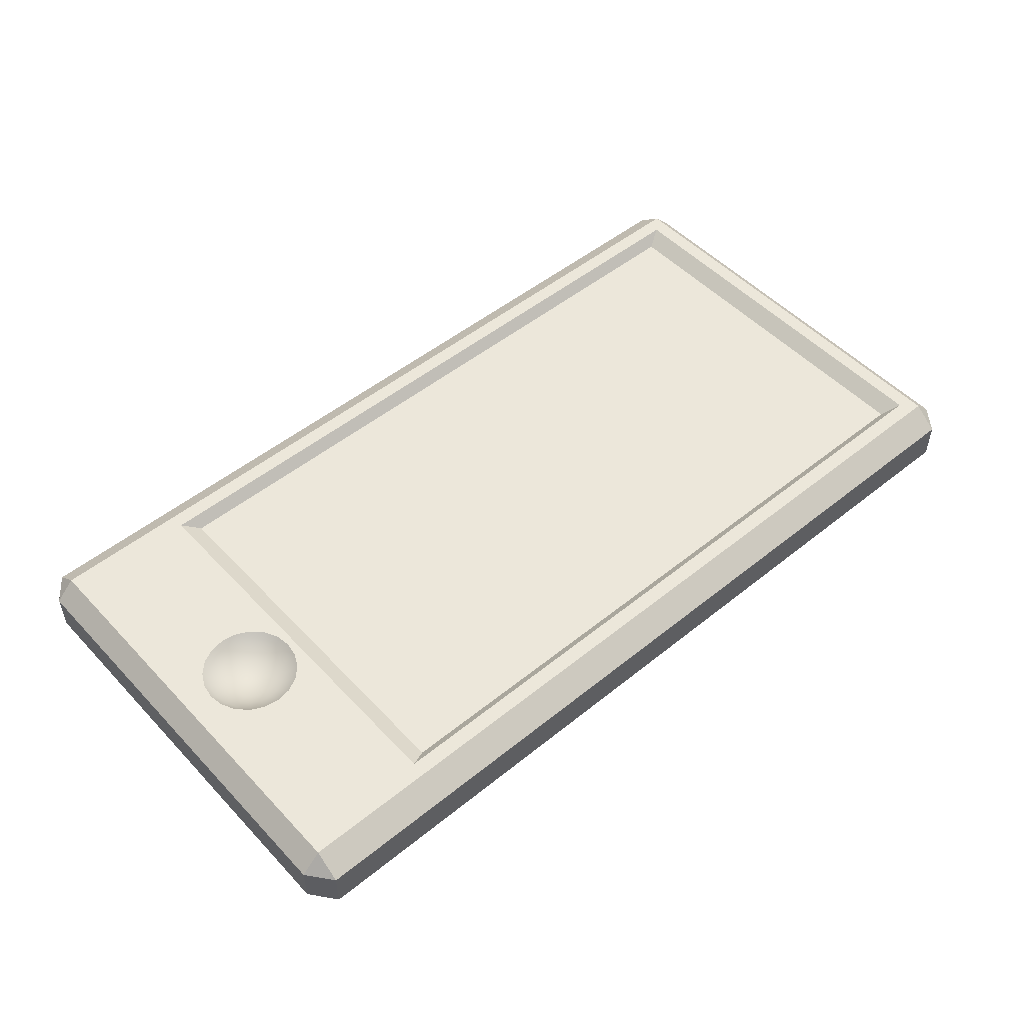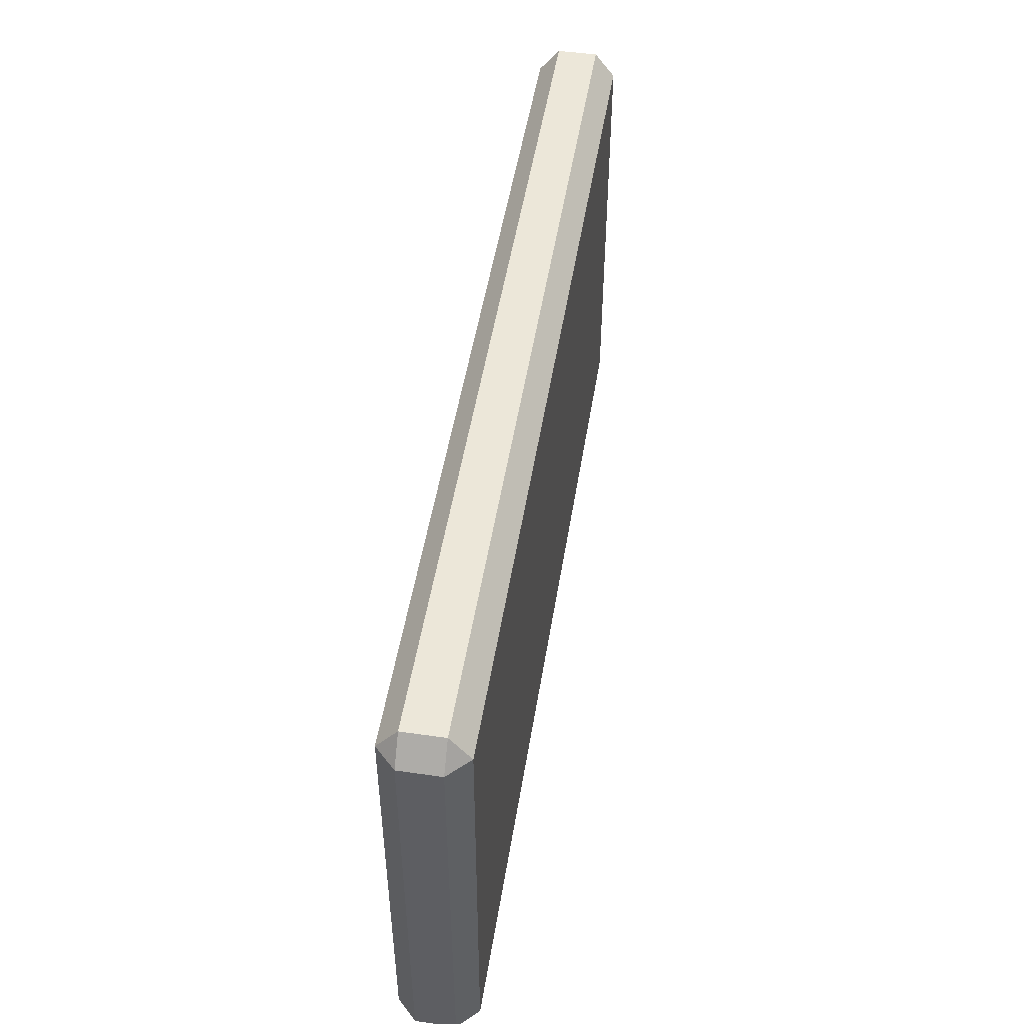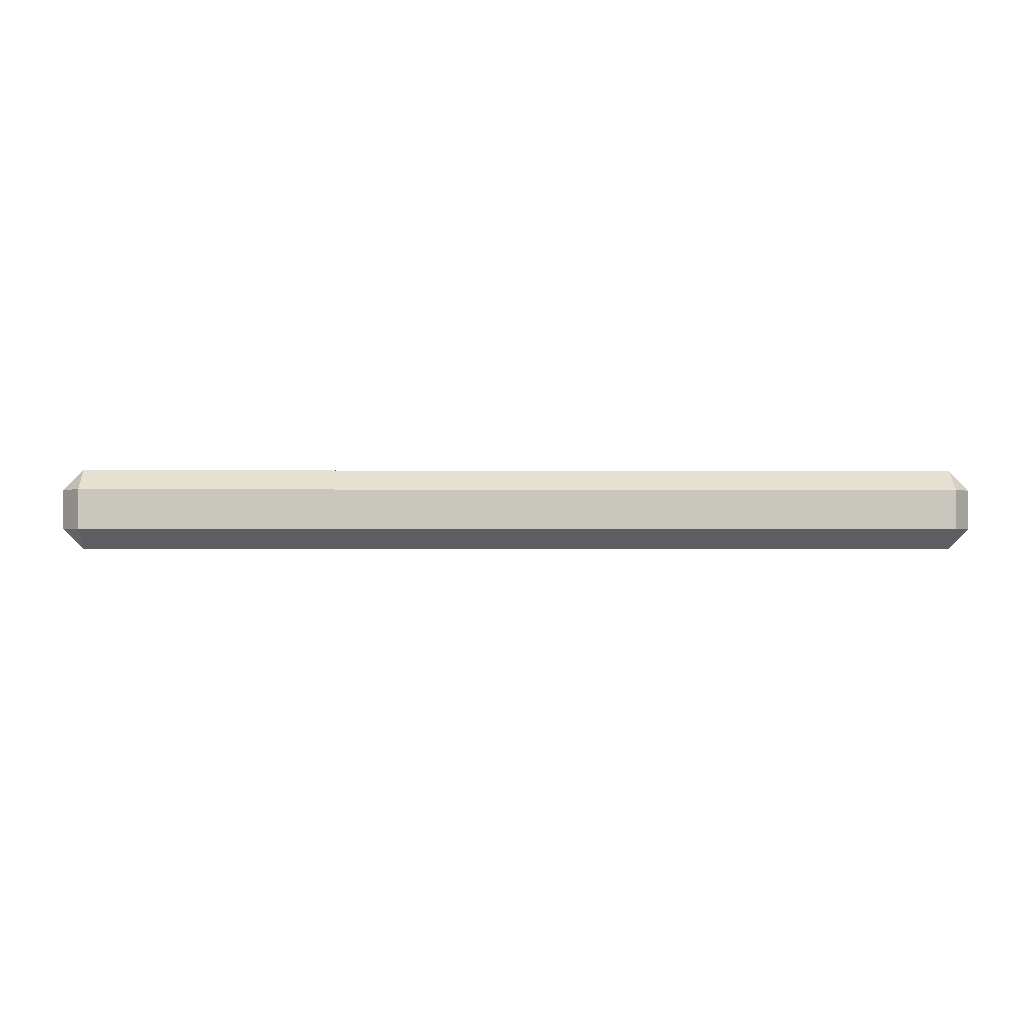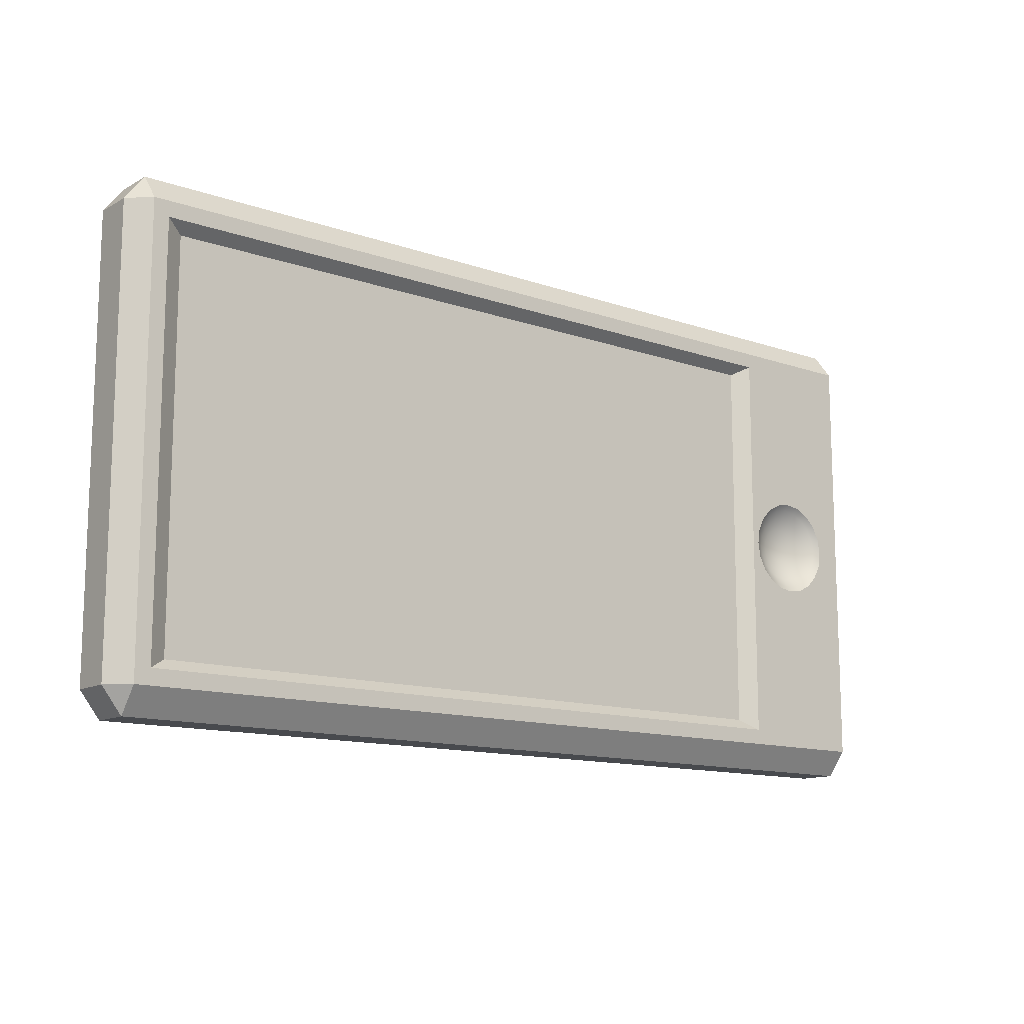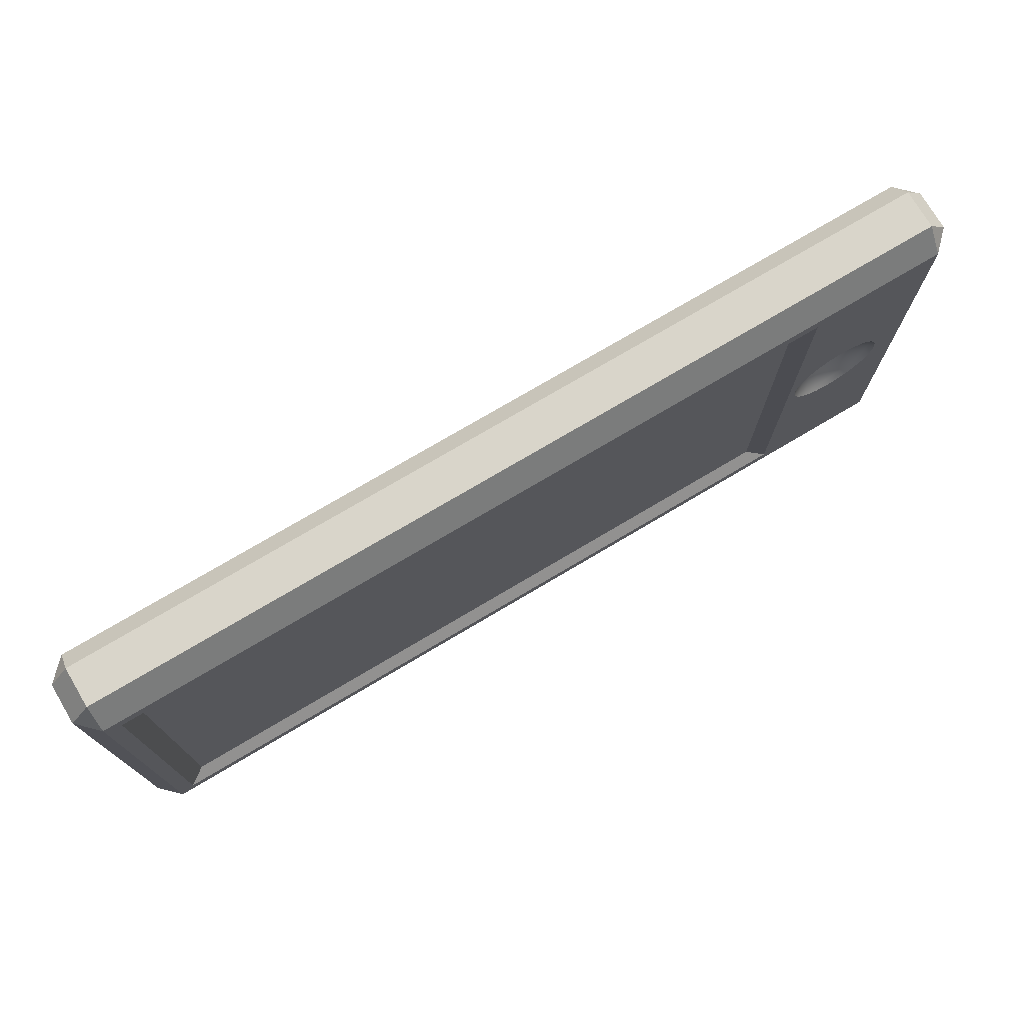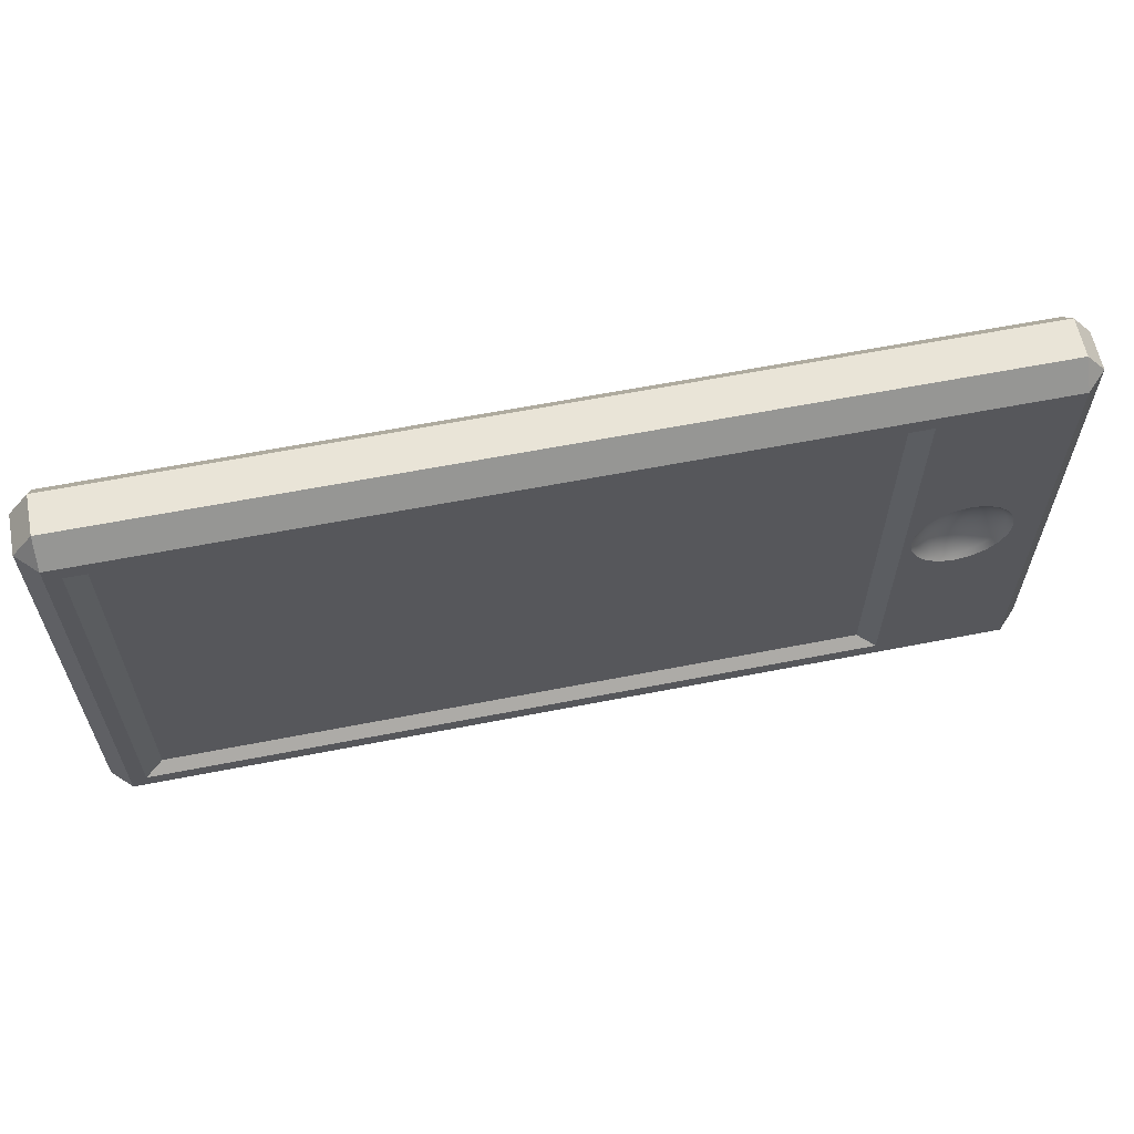
<metadata>
{"format":"obj","ext":"obj","renderer":"f3d","projection":"perspective","resolution":1024,"background":"white","views":[{"elev":50.7,"azim":-41.4,"up":"+Y"},{"elev":49.7,"azim":-80.9,"up":"+Z"},{"elev":-0.6,"azim":-2.2,"up":"+Y"},{"elev":-12.8,"azim":141.2,"up":"+Z"},{"elev":74.7,"azim":149.3,"up":"+Z"},{"elev":61.2,"azim":168.7,"up":"+Z"}]}
</metadata>
<code>
g default
v -3.645 0.4621 -0.467
v -3.633 0.4621 -0.4912
v -3.716 0.4553 -0.5181
v -3.664 0.4621 -0.4477
v -3.689 0.4621 -0.4353
v -3.716 0.4621 -0.4311
v -3.743 0.4621 -0.4353
v -3.767 0.4621 -0.4477
v -3.786 0.4621 -0.467
v -3.798 0.4621 -0.4912
v -3.803 0.4621 -0.5181
v -3.798 0.4621 -0.545
v -3.786 0.4621 -0.5693
v -3.767 0.4621 -0.5886
v -3.743 0.4621 -0.6009
v -3.716 0.4621 -0.6052
v -3.689 0.4621 -0.6009
v -3.664 0.4621 -0.5886
v -3.645 0.4621 -0.5693
v -3.633 0.4621 -0.545
v -3.629 0.4621 -0.5181
v -3.576 0.4825 -0.417
v -3.552 0.4825 -0.465
v -3.615 0.4825 -0.379
v -3.662 0.4825 -0.3546
v -3.716 0.4825 -0.3462
v -3.769 0.4825 -0.3546
v -3.817 0.4825 -0.379
v -3.855 0.4825 -0.417
v -3.879 0.4825 -0.465
v -3.888 0.4825 -0.5181
v -3.879 0.4825 -0.5713
v -3.855 0.4825 -0.6192
v -3.817 0.4825 -0.6573
v -3.769 0.4825 -0.6817
v -3.716 0.4825 -0.6901
v -3.662 0.4825 -0.6817
v -3.615 0.4825 -0.6573
v -3.576 0.4825 -0.6192
v -3.552 0.4825 -0.5713
v -3.544 0.4825 -0.5181
v -3.511 0.5159 -0.3696
v -3.475 0.5159 -0.4401
v -3.567 0.5159 -0.3137
v -3.638 0.5159 -0.2778
v -3.716 0.5159 -0.2655
v -3.794 0.5159 -0.2778
v -3.864 0.5159 -0.3137
v -3.92 0.5159 -0.3696
v -3.956 0.5159 -0.4401
v -3.968 0.5159 -0.5181
v -3.956 0.5159 -0.5962
v -3.92 0.5159 -0.6666
v -3.864 0.5159 -0.7225
v -3.794 0.5159 -0.7584
v -3.716 0.5159 -0.7708
v -3.638 0.5159 -0.7584
v -3.567 0.5159 -0.7225
v -3.511 0.5159 -0.6666
v -3.475 0.5159 -0.5962
v -3.463 0.5159 -0.5181
v -3.451 0.5616 -0.3259
v -3.405 0.5616 -0.417
v -3.523 0.5616 -0.2535
v -3.615 0.5616 -0.207
v -3.716 0.5616 -0.191
v -3.817 0.5616 -0.207
v -3.908 0.5616 -0.2535
v -3.98 0.5616 -0.3259
v -4.027 0.5616 -0.417
v -4.043 0.5616 -0.5181
v -4.027 0.5616 -0.6192
v -3.98 0.5616 -0.7104
v -3.908 0.5616 -0.7828
v -3.817 0.5616 -0.8292
v -3.716 0.5616 -0.8452
v -3.615 0.5616 -0.8292
v -3.523 0.5616 -0.7828
v -3.451 0.5616 -0.7104
v -3.405 0.5616 -0.6192
v -3.389 0.5616 -0.5181
v -3.364 0.5975 -0.404
v -3.417 0.5975 -0.3011
v -3.499 0.5975 -0.2194
v -3.602 0.5975 -0.167
v -3.716 0.5975 -0.1489
v -3.83 0.5975 -0.167
v -3.933 0.5975 -0.2194
v -4.014 0.5975 -0.3011
v -4.067 0.5975 -0.404
v -4.085 0.5975 -0.5181
v -4.067 0.5975 -0.6322
v -4.014 0.5975 -0.7352
v -3.933 0.5975 -0.8169
v -3.83 0.5975 -0.8693
v -3.716 0.5975 -0.8874
v -3.602 0.5975 -0.8693
v -3.499 0.5975 -0.8169
v -3.417 0.5975 -0.7352
v -3.364 0.5975 -0.6322
v -3.346 0.5975 -0.5181
v -3.294 0.5975 0.9834
v 2.233 0.5975 0.9834
v 2.095 0.5162 0.907
v -3.156 0.5162 0.907
v -3.289 0.5975 -2.073
v -3.151 0.5162 -1.997
v 2.233 0.5975 -2.073
v 2.095 0.5162 -1.997
v -4.156 0.5975 -2.073
v -4.156 0.5975 0.9834
v -4.062 0.5975 0.9834
v -4.285 0.5975 1.098
v 2.348 0.5975 1.098
v -4.285 0.5975 -2.188
v 2.348 0.5975 -2.188
v 2.498 0.1494 -2.188
v 2.348 0 -2.188
v 2.348 0.1494 -2.38
v -4.285 0 -2.188
v -4.434 0.1494 -2.188
v -4.285 0.1494 -2.38
v 2.498 0.4482 -2.188
v 2.348 0.4482 -2.38
v -4.285 0.4482 -2.38
v -4.434 0.4482 -2.188
v 2.498 0.4482 1.098
v 2.348 0.4482 1.29
v -4.434 0.4482 1.098
v -4.285 0.4482 1.29
v 2.348 0 1.098
v 2.498 0.1494 1.098
v 2.348 0.1494 1.29
v -4.434 0.1494 1.098
v -4.285 0 1.098
v -4.285 0.1494 1.29
g polySurface1
f 1 2 3
f 4 1 3
f 5 4 3
f 6 5 3
f 7 6 3
f 8 7 3
f 9 8 3
f 10 9 3
f 11 10 3
f 12 11 3
f 13 12 3
f 14 13 3
f 15 14 3
f 16 15 3
f 17 16 3
f 18 17 3
f 19 18 3
f 20 19 3
f 21 20 3
f 2 21 3
f 2 1 23
f 23 1 22
f 1 4 22
f 22 4 24
f 4 5 24
f 24 5 25
f 5 6 25
f 25 6 26
f 6 7 26
f 26 7 27
f 7 8 27
f 27 8 28
f 8 9 28
f 28 9 29
f 9 10 29
f 29 10 30
f 10 11 30
f 30 11 31
f 11 12 31
f 31 12 32
f 12 13 32
f 32 13 33
f 13 14 33
f 33 14 34
f 14 15 34
f 34 15 35
f 15 16 35
f 35 16 36
f 16 17 36
f 36 17 37
f 17 18 37
f 37 18 38
f 18 19 38
f 38 19 39
f 19 20 39
f 39 20 40
f 20 21 40
f 40 21 41
f 21 2 41
f 41 2 23
f 23 22 43
f 43 22 42
f 22 24 42
f 42 24 44
f 24 25 44
f 44 25 45
f 25 26 45
f 45 26 46
f 26 27 46
f 46 27 47
f 27 28 47
f 47 28 48
f 28 29 48
f 48 29 49
f 29 30 49
f 49 30 50
f 30 31 50
f 50 31 51
f 31 32 51
f 51 32 52
f 32 33 52
f 52 33 53
f 33 34 53
f 53 34 54
f 34 35 54
f 54 35 55
f 35 36 55
f 55 36 56
f 36 37 56
f 56 37 57
f 37 38 57
f 57 38 58
f 38 39 58
f 58 39 59
f 39 40 59
f 59 40 60
f 40 41 60
f 60 41 61
f 41 23 61
f 61 23 43
f 43 42 63
f 63 42 62
f 42 44 62
f 62 44 64
f 44 45 64
f 64 45 65
f 45 46 65
f 65 46 66
f 46 47 66
f 66 47 67
f 47 48 67
f 67 48 68
f 48 49 68
f 68 49 69
f 49 50 69
f 69 50 70
f 50 51 70
f 70 51 71
f 51 52 71
f 71 52 72
f 52 53 72
f 72 53 73
f 53 54 73
f 73 54 74
f 54 55 74
f 74 55 75
f 55 56 75
f 75 56 76
f 56 57 76
f 76 57 77
f 57 58 77
f 77 58 78
f 58 59 78
f 78 59 79
f 59 60 79
f 79 60 80
f 60 61 80
f 80 61 81
f 61 43 81
f 81 43 63
f 82 63 83
f 83 63 62
f 83 62 84
f 84 62 64
f 84 64 85
f 85 64 65
f 85 65 86
f 86 65 66
f 86 66 87
f 87 66 67
f 87 67 88
f 88 67 68
f 88 68 89
f 89 68 69
f 89 69 90
f 90 69 70
f 90 70 91
f 91 70 71
f 91 71 92
f 92 71 72
f 92 72 93
f 93 72 73
f 93 73 94
f 94 73 74
f 94 74 95
f 95 74 75
f 95 75 96
f 96 75 76
f 96 76 97
f 97 76 77
f 97 77 98
f 98 77 78
f 98 78 99
f 99 78 79
f 99 79 100
f 100 79 80
f 100 80 101
f 101 80 81
f 101 81 82
f 82 81 63
f 102 103 105
f 105 103 104
f 106 102 107
f 107 102 105
f 108 106 109
f 109 106 107
f 103 108 104
f 104 108 109
f 100 106 99
f 99 106 98
f 98 106 97
f 106 110 97
f 97 110 96
f 96 110 95
f 111 112 110
f 95 110 94
f 94 110 93
f 100 101 106
f 106 101 102
f 101 82 102
f 82 83 102
f 83 84 102
f 84 85 102
f 102 85 112
f 85 86 112
f 86 87 112
f 87 88 112
f 88 89 112
f 93 110 92
f 89 90 112
f 92 110 91
f 110 112 91
f 90 91 112
f 113 114 111
f 111 114 112
f 112 114 102
f 114 103 102
f 115 113 110
f 110 113 111
f 115 110 116
f 110 106 116
f 116 106 108
f 114 116 103
f 103 116 108
f 117 118 119
f 120 121 122
f 123 124 116
f 125 126 115
f 127 114 128
f 113 129 130
f 131 132 133
f 134 135 136
f 120 122 118
f 118 122 119
f 124 123 119
f 119 123 117
f 125 115 124
f 124 115 116
f 126 125 121
f 121 125 122
f 114 127 116
f 116 127 123
f 113 130 114
f 114 130 128
f 129 113 126
f 126 113 115
f 133 132 128
f 128 132 127
f 132 131 117
f 117 131 118
f 134 136 129
f 129 136 130
f 136 135 133
f 133 135 131
f 135 134 120
f 120 134 121
f 124 119 125
f 125 119 122
f 109 107 104
f 104 107 105
f 117 123 132
f 132 123 127
f 129 126 134
f 134 126 121
f 133 128 136
f 136 128 130
f 120 118 135
f 135 118 131

</code>
